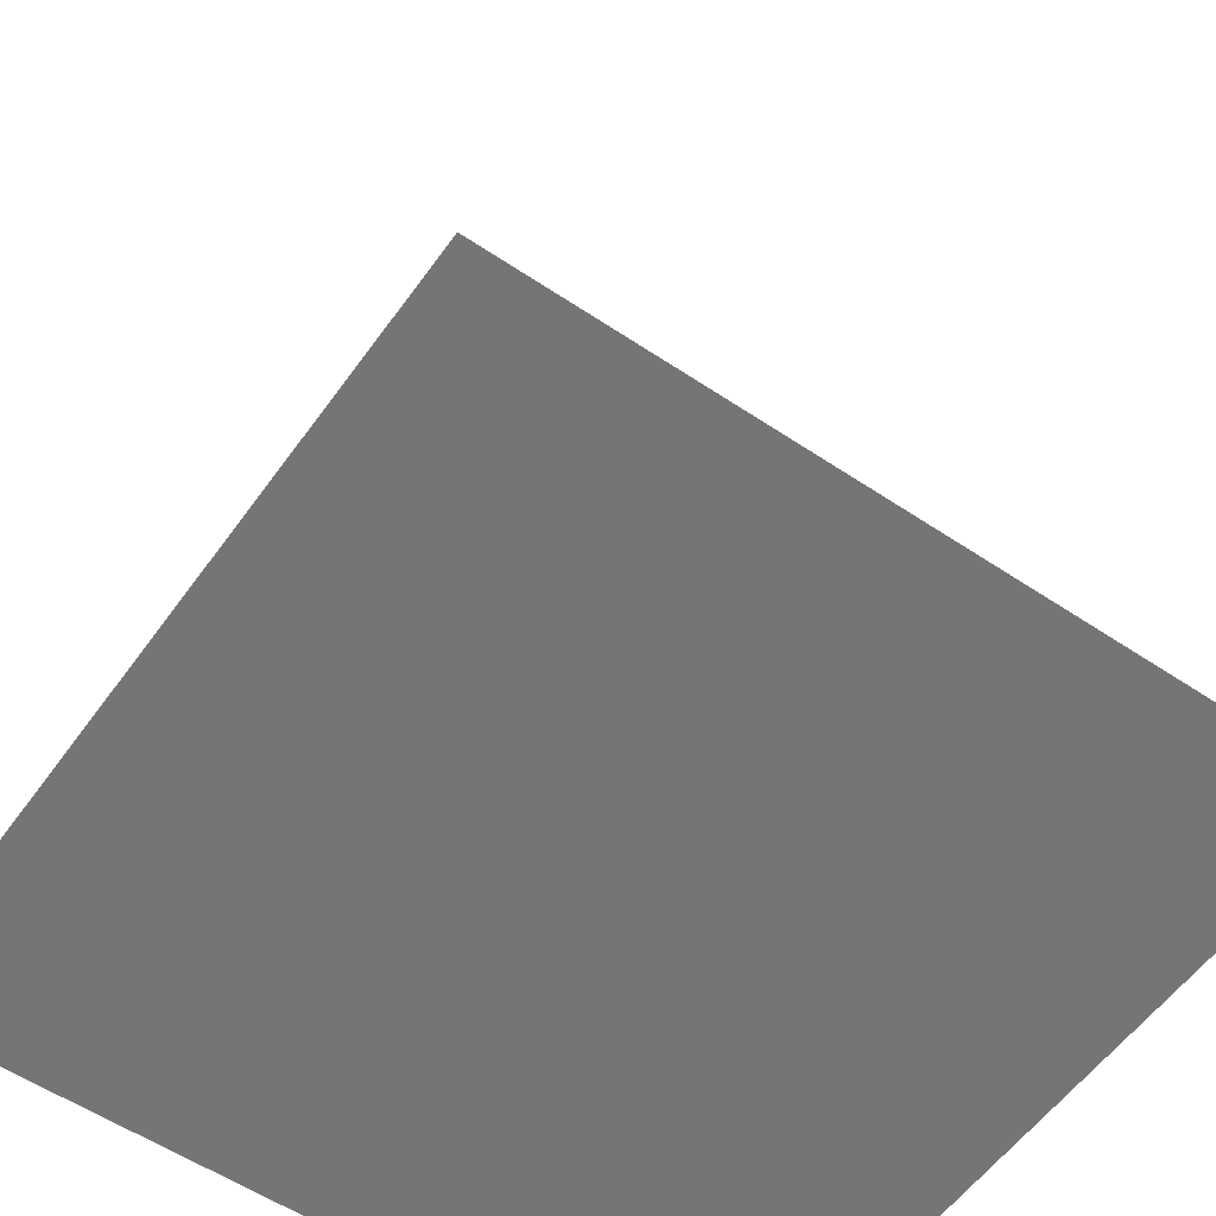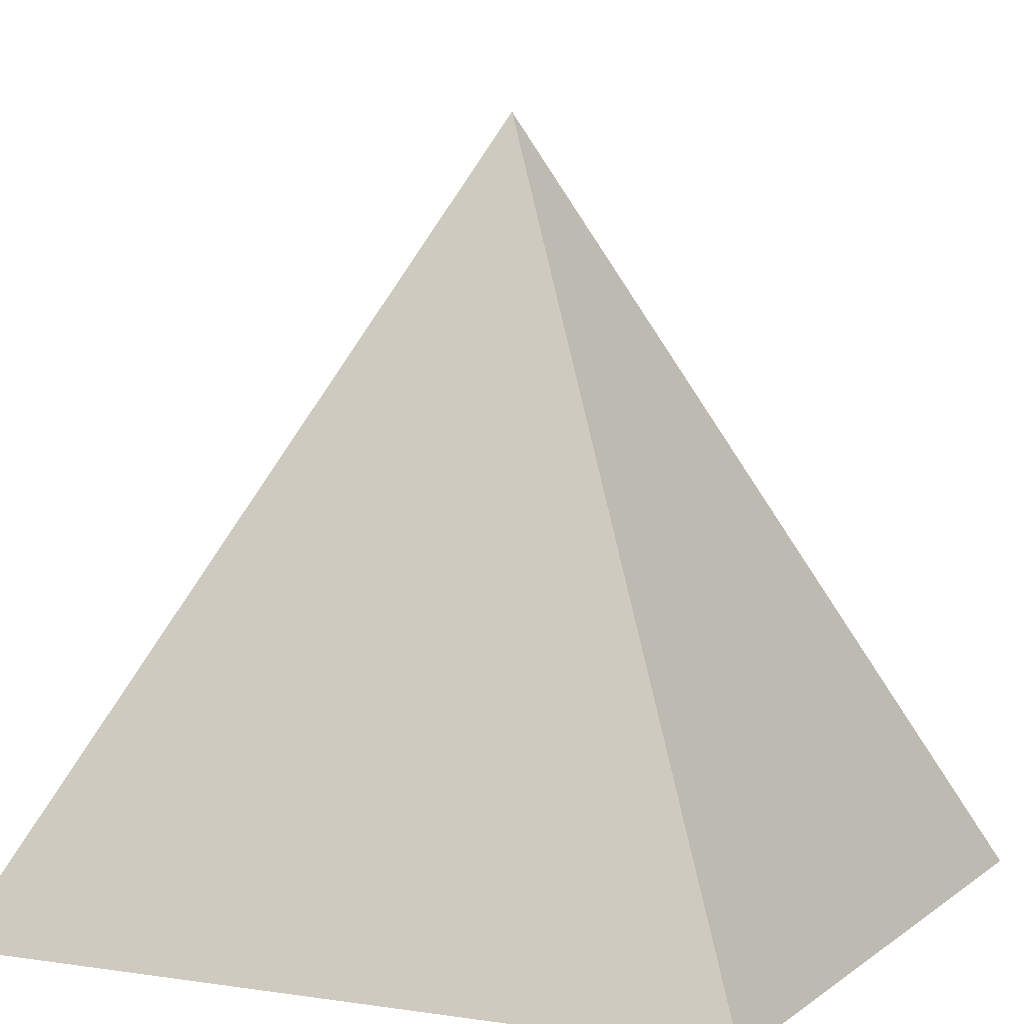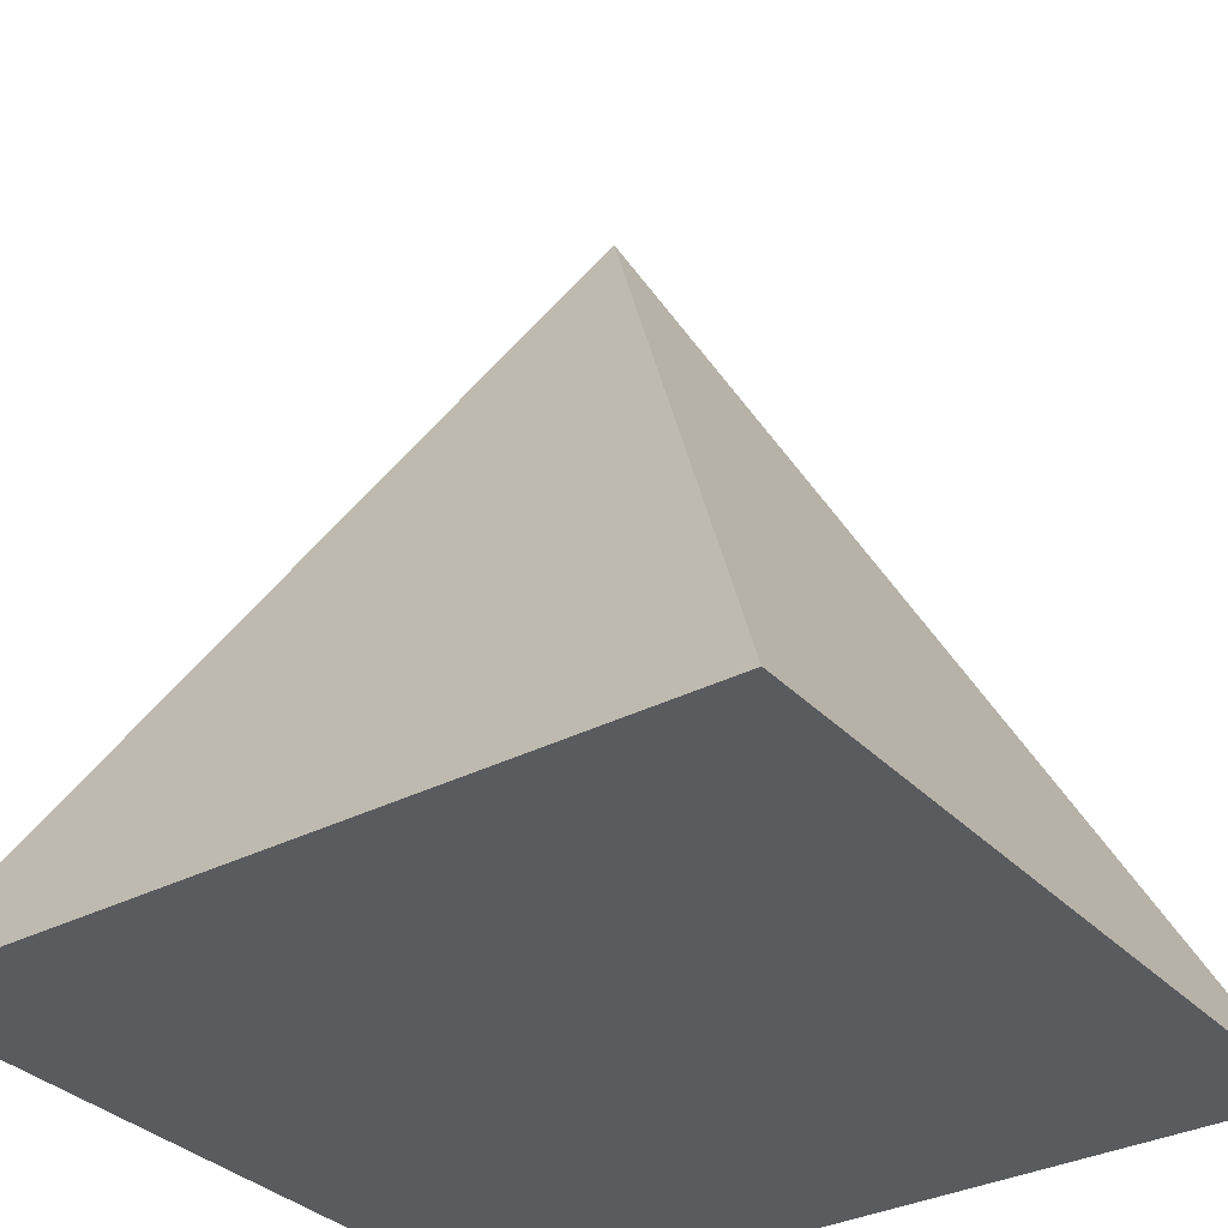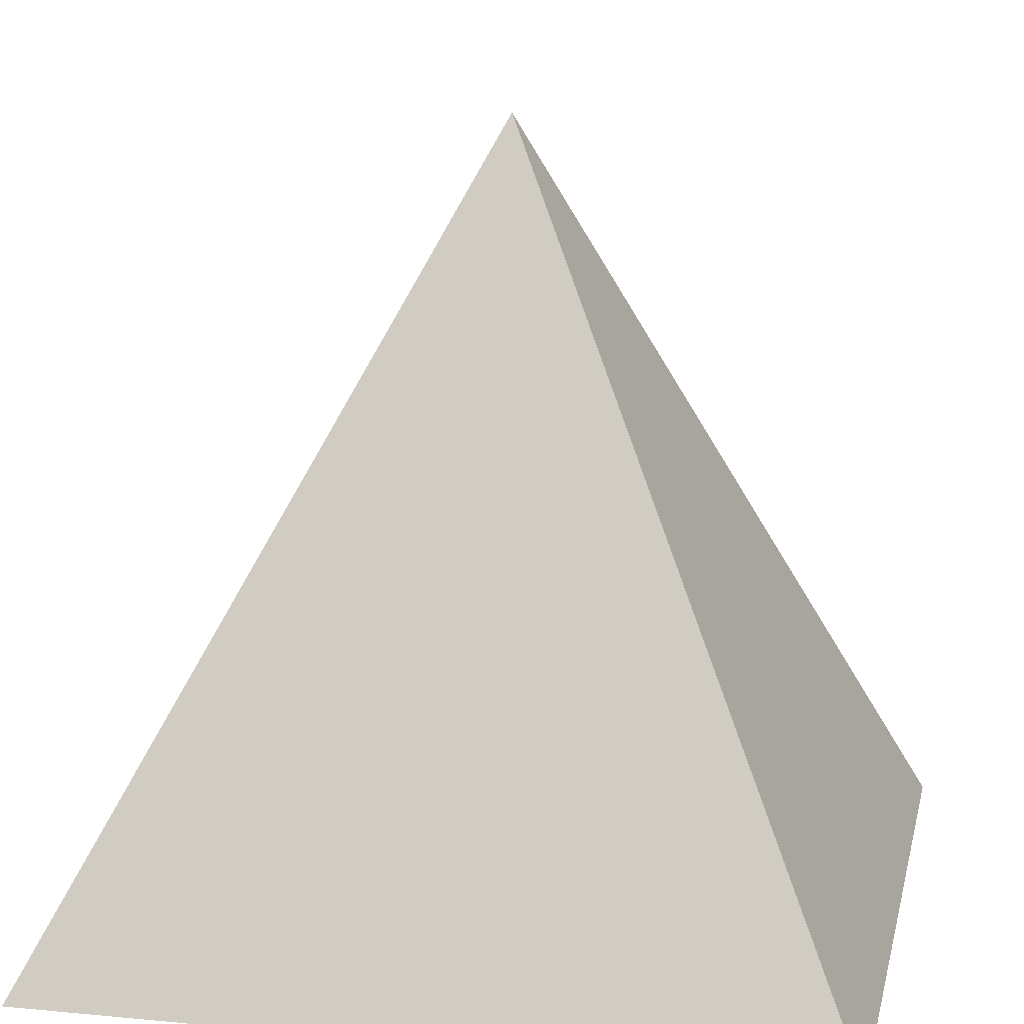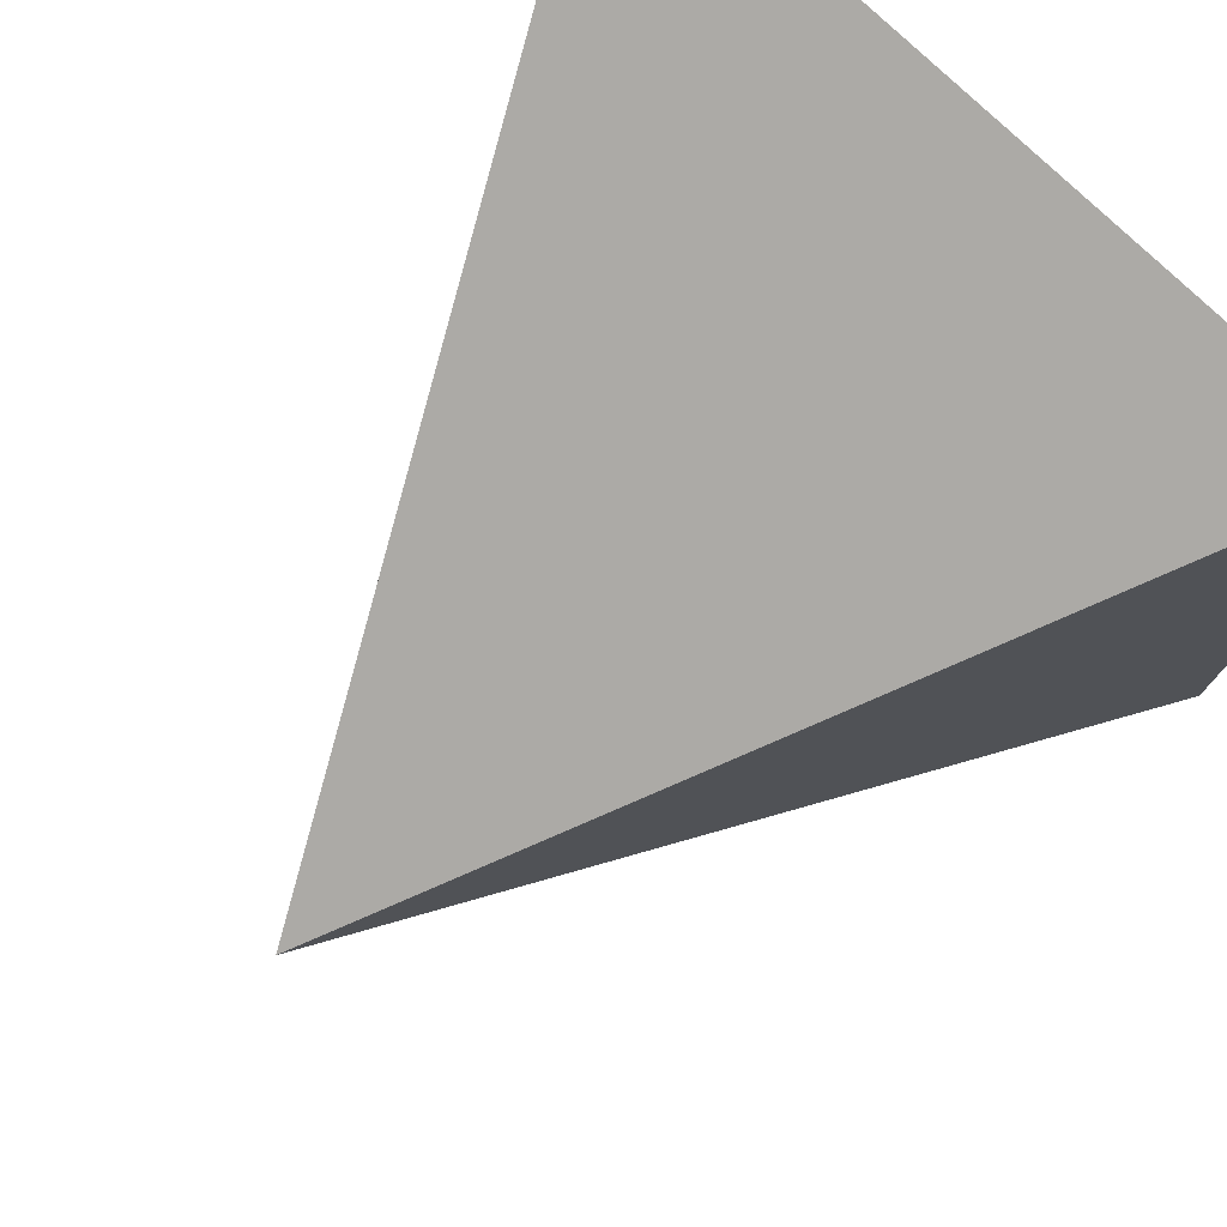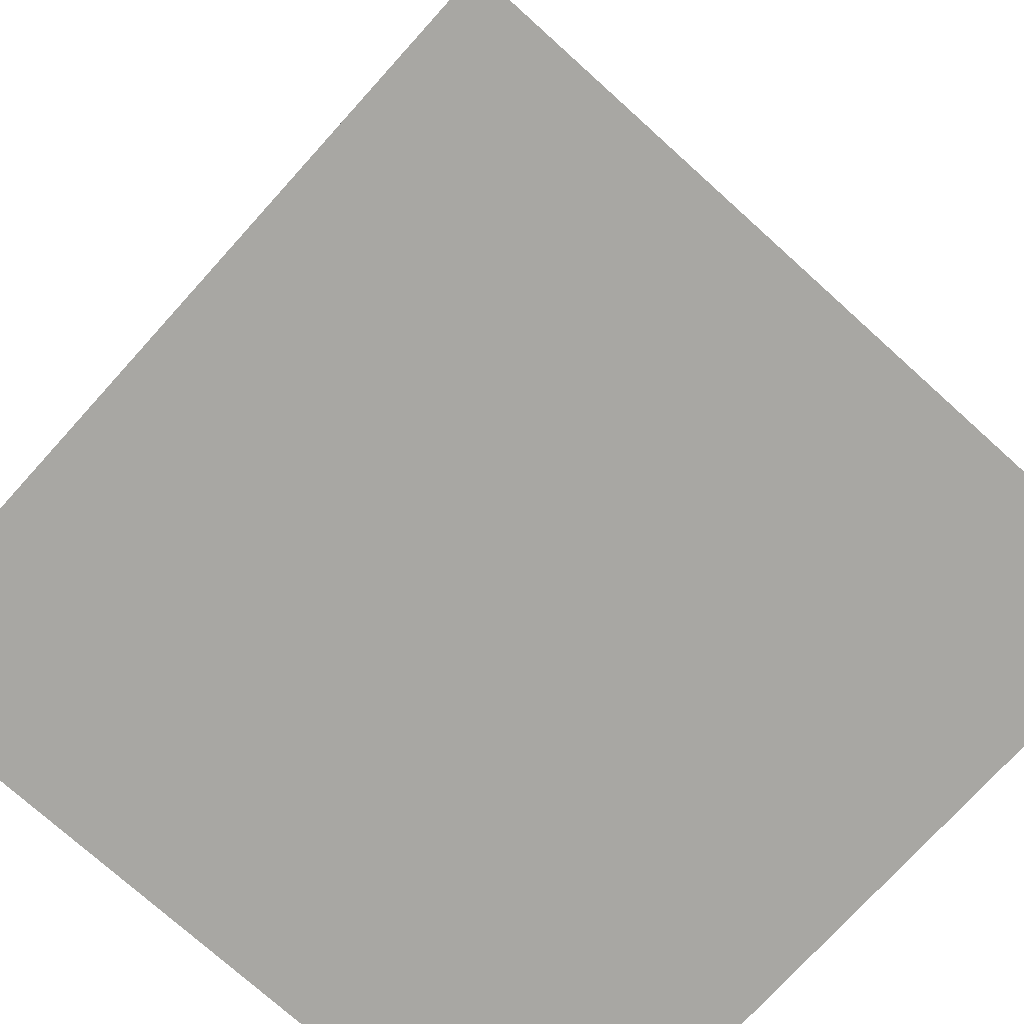
<metadata>
{"format":"obj","ext":"obj","renderer":"f3d","projection":"perspective","resolution":1024,"background":"white","views":[{"elev":-56.4,"azim":144.9,"up":"+Y"},{"elev":5.2,"azim":-154.4,"up":"+Y"},{"elev":-32.9,"azim":125.6,"up":"+Y"},{"elev":13.4,"azim":12.1,"up":"+Y"},{"elev":77.0,"azim":-136.1,"up":"+Z"},{"elev":-74.5,"azim":-42.1,"up":"+Y"}]}
</metadata>
<code>
v -50 -50 -50
v 50 -50 -50
v 50 -50 50
v -50 -50 50
v 0 50 0
o Pyramid
f 1 2 3 4
f 5 3 2
f 5 4 3
f 5 1 4
f 5 2 1

</code>
